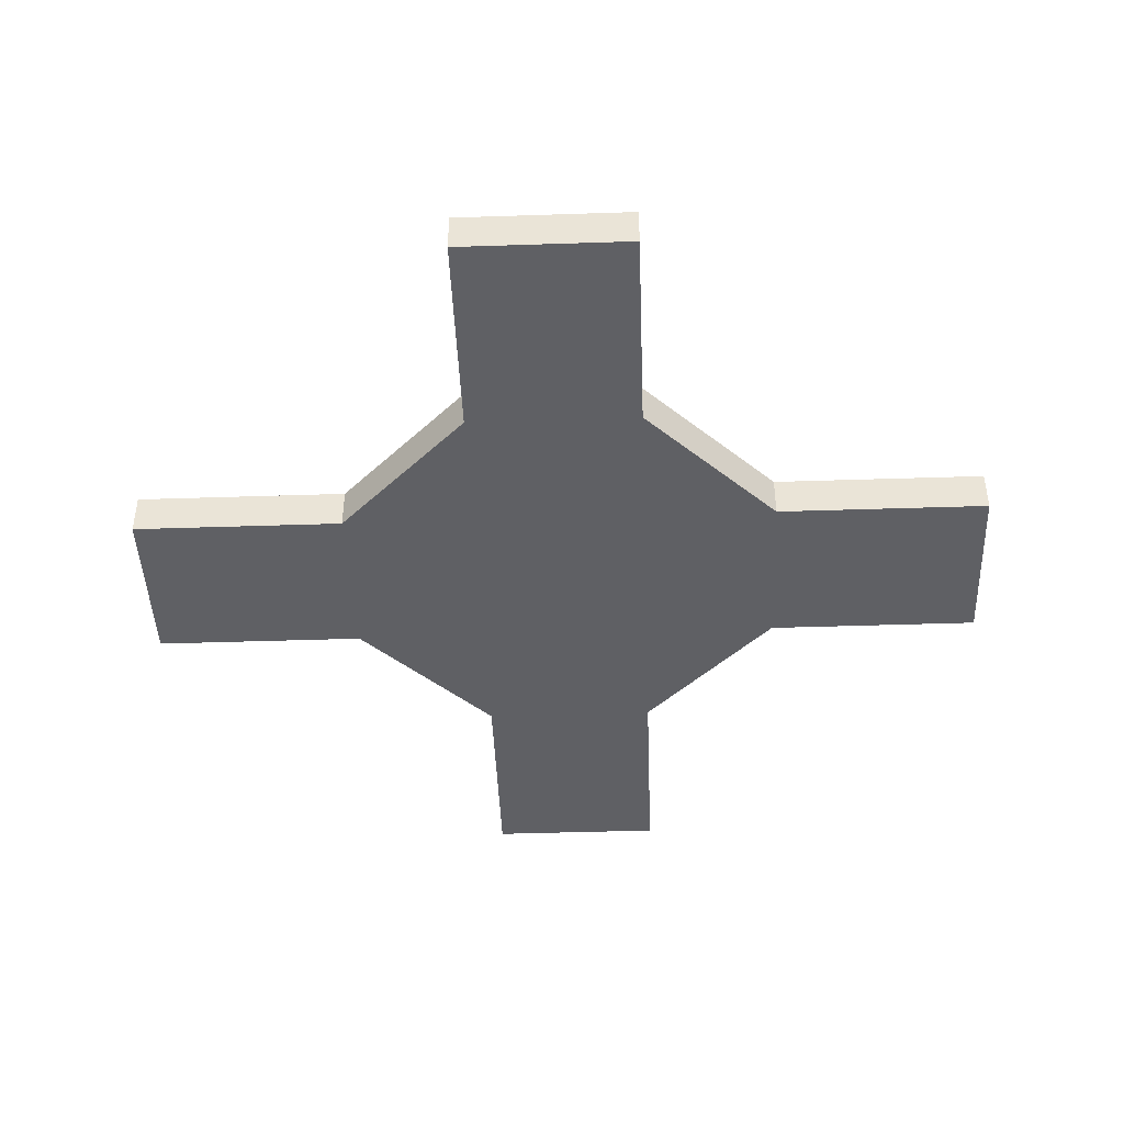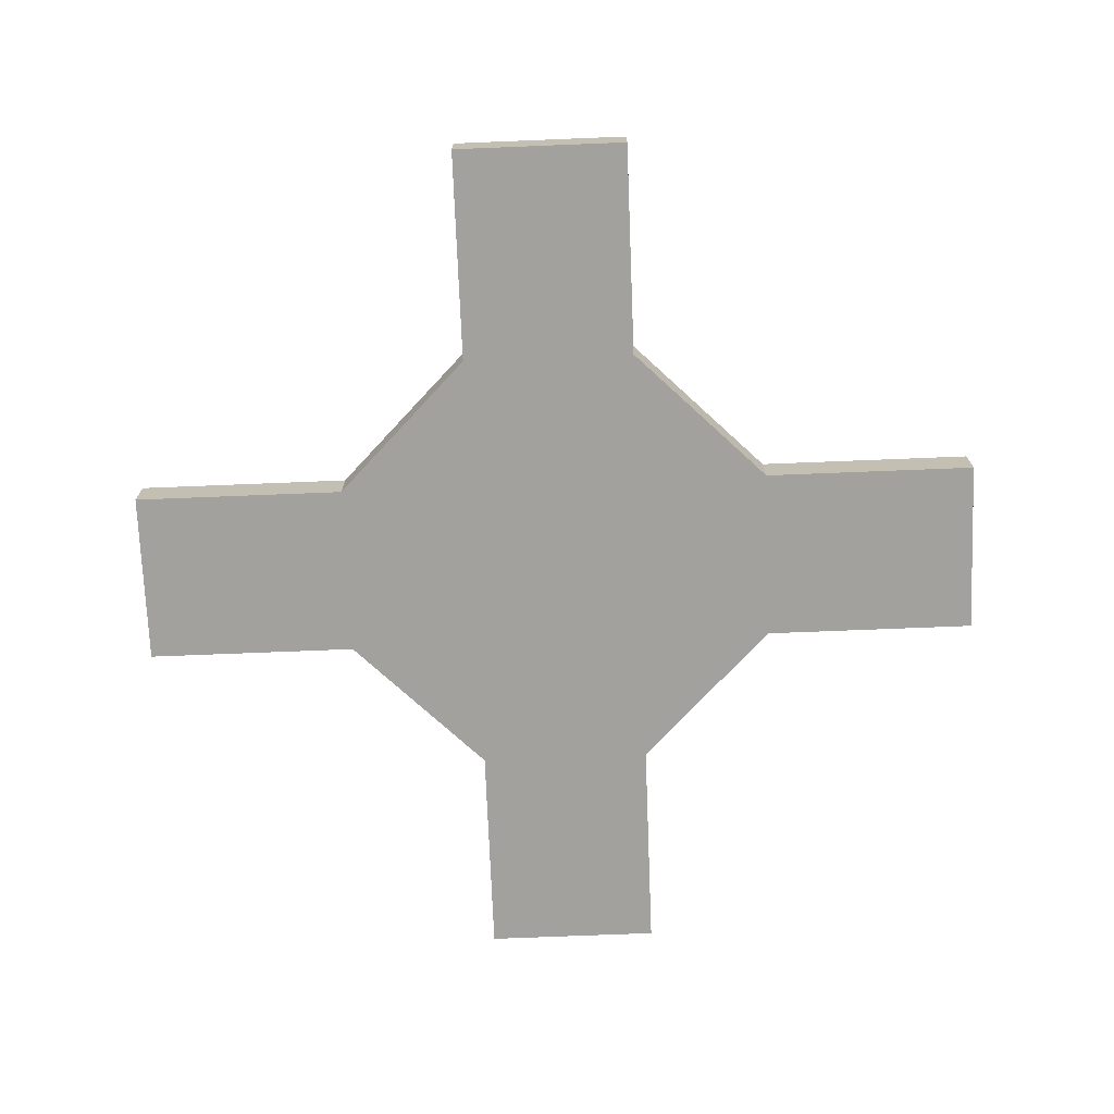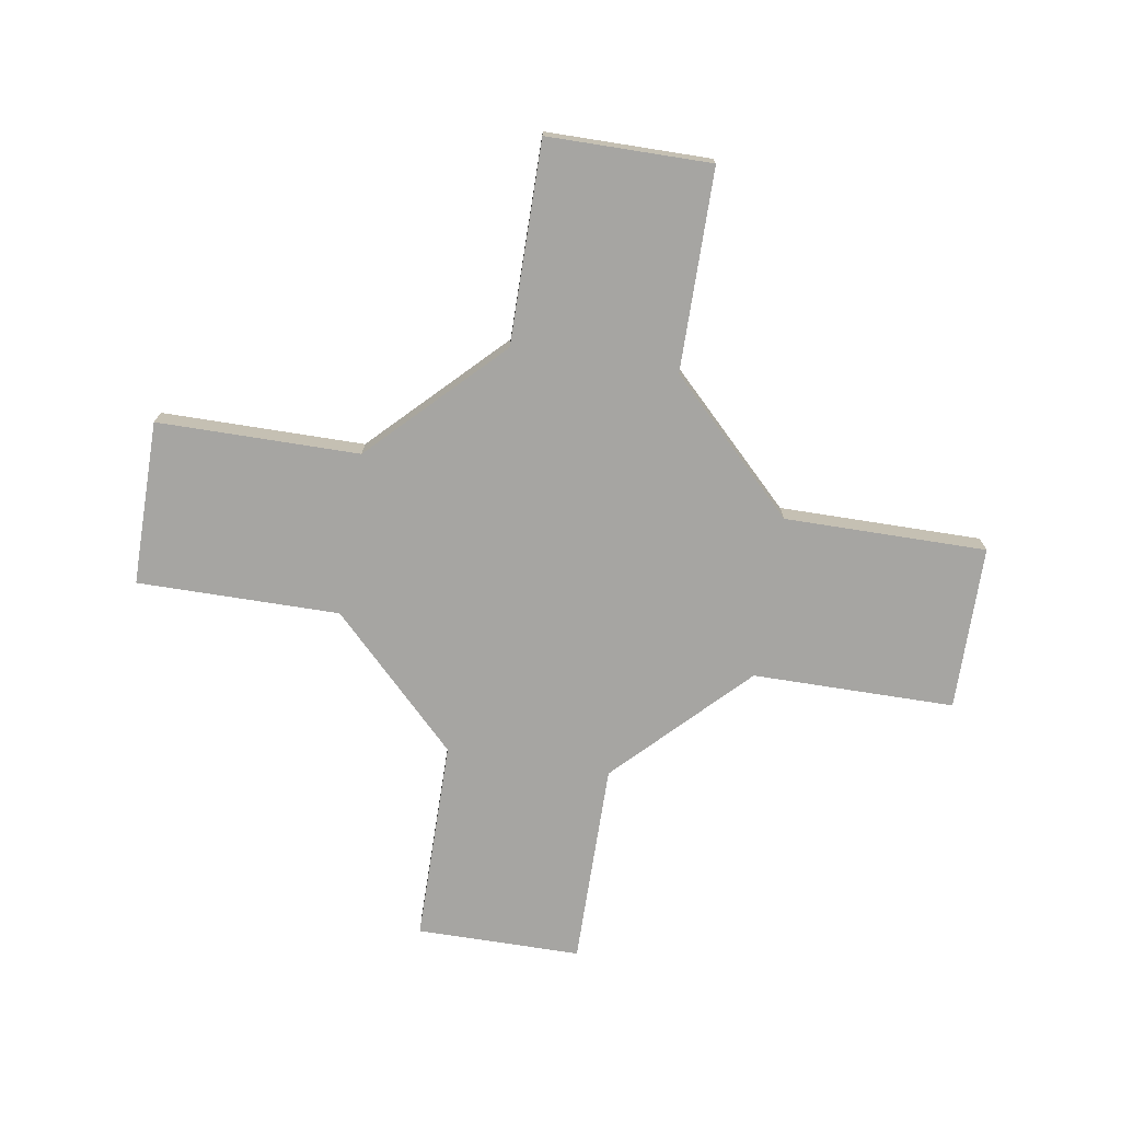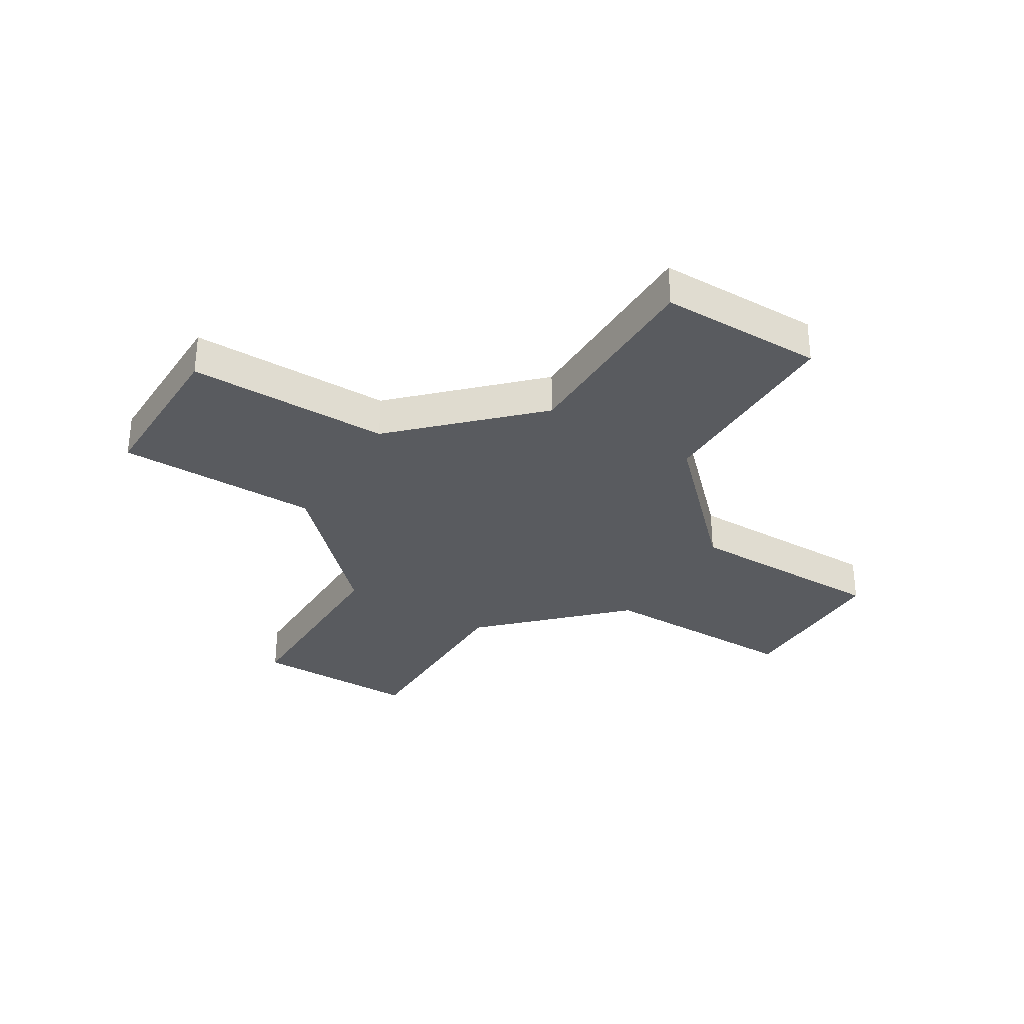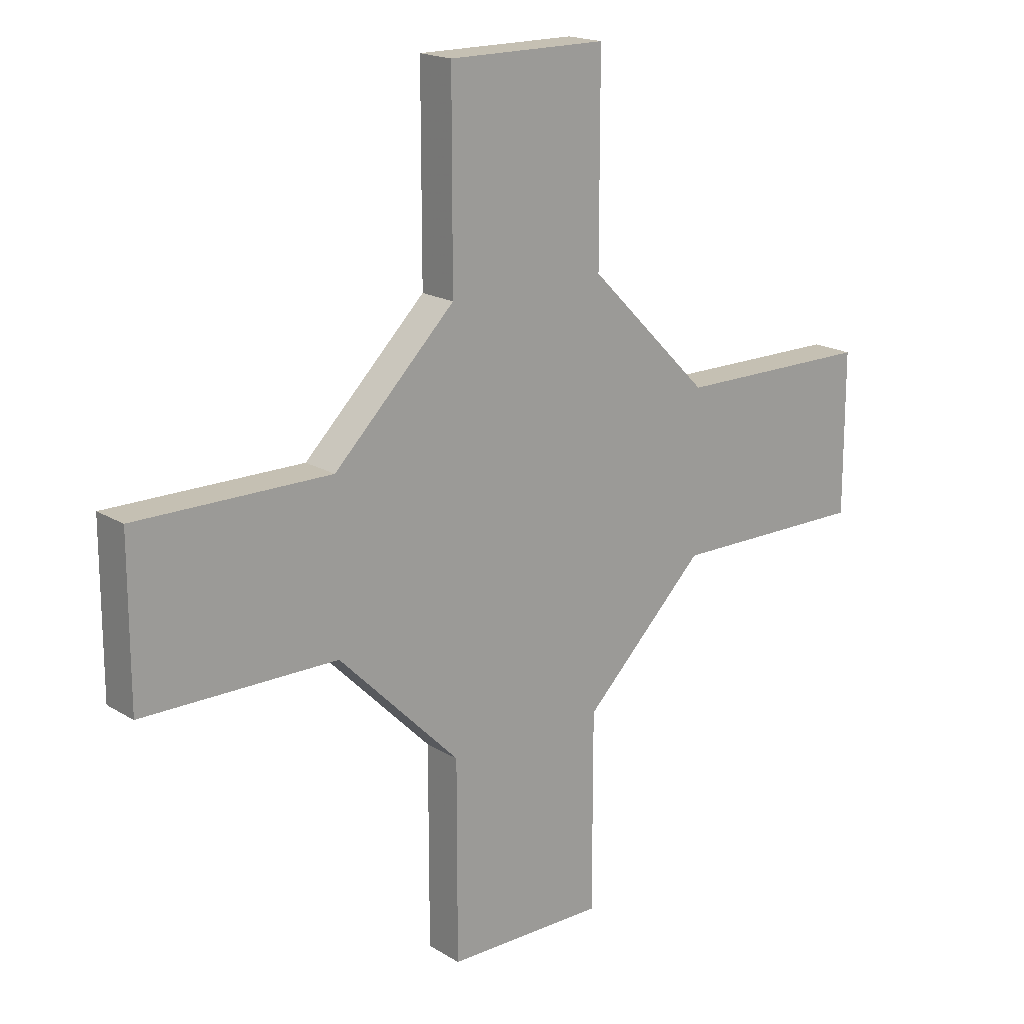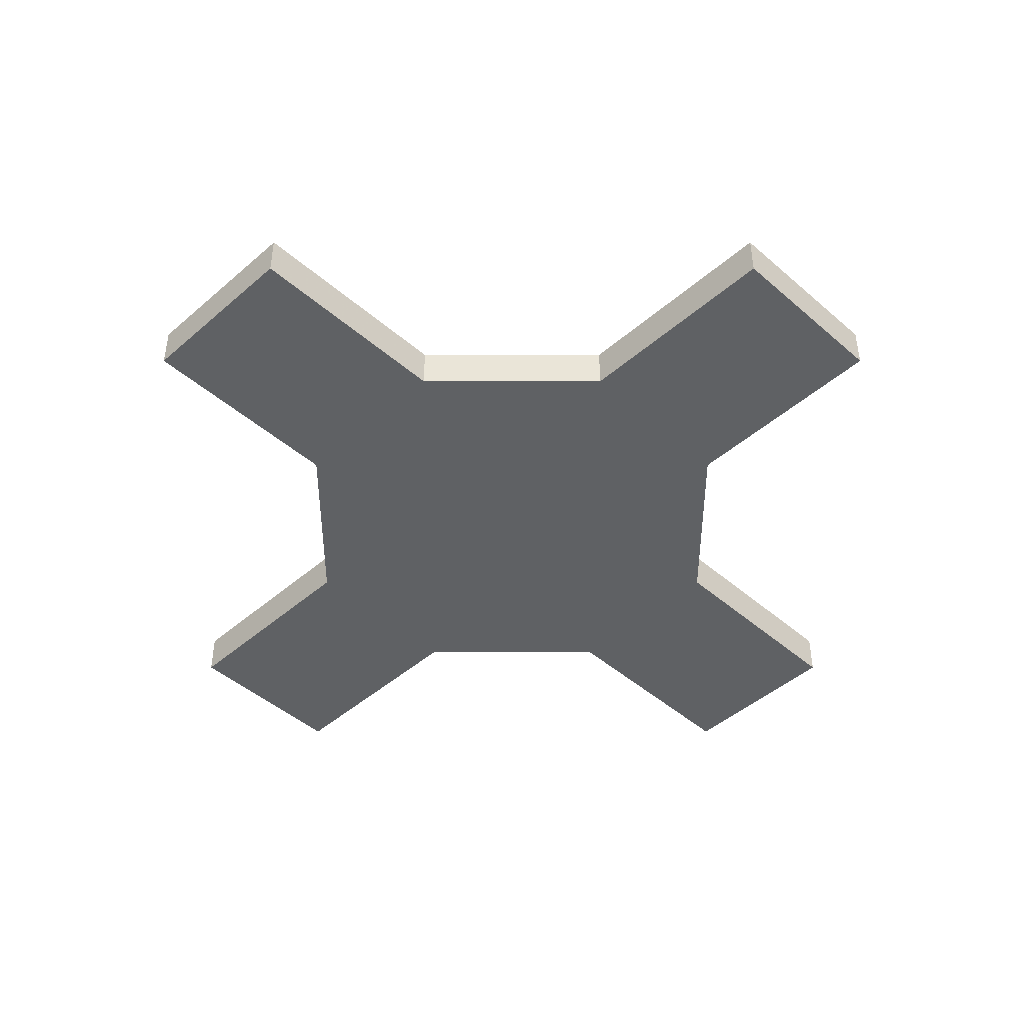
<metadata>
{"format":"obj","ext":"obj","renderer":"f3d","projection":"perspective","resolution":1024,"background":"white","views":[{"elev":-44.2,"azim":92.2,"up":"+Z"},{"elev":-72.0,"azim":-177.7,"up":"+Z"},{"elev":-73.6,"azim":-99.0,"up":"+Z"},{"elev":-32.4,"azim":58.3,"up":"+Z"},{"elev":18.1,"azim":-40.2,"up":"+Y"},{"elev":-45.5,"azim":-45.0,"up":"+Z"}]}
</metadata>
<code>
o obj_0
v 4 		-20 		-1
v 4 		-20 		1
v -4 		-20 		1
v -4 		-20 		-1
v 10.14 		-4 		1
v 20 		-4 		1
v 20 		4 		-1
v 20 		4 		1
v 4 		-10.14 		1
v -20 		-4 		1
v -20 		-4 		-1
v 10.14 		-4 		-1
v 20 		-4 		-1
v -20 		4 		1
v -20 		4 		-1
v 4 		20 		1
v 4 		20 		-1
v -4 		20 		-1
v -4 		20 		1
v -10.14 		4 		1
v -10.14 		4 		-1
v 4 		-10.14 		-1
v -4 		10.14 		-1
v -4 		10.14 		1
v -10.14 		-4 		1
v -4 		-10.14 		1
v 10.14 		4 		1
v 10.14 		4 		-1
v 4 		10.14 		1
v 4 		10.14 		-1
v -10.14 		-4 		-1
v -4 		-10.14 		-1
g group_0_undefined
f 1 2 3
f 1 3 4
f 2 9 3
f 5 12 13
f 5 13 6
f 12 7 13
f 16 17 18
f 16 18 19
f 20 21 15
f 20 15 14
f 19 24 16
f 2 1 22
f 2 22 9
f 19 18 23
f 19 23 24
f 5 6 8
f 23 18 30
f 17 30 18
f 4 22 1
f 22 12 5
f 22 5 9
f 16 30 17
f 10 14 11
f 15 11 14
f 20 24 23
f 20 23 21
f 13 7 6
f 8 6 7
f 10 25 14
f 20 14 25
f 21 31 15
f 26 3 9
f 8 27 5
f 28 27 7
f 8 7 27
f 29 30 16
f 30 29 27
f 30 27 28
f 12 28 7
f 20 25 26
f 20 26 9
f 20 9 5
f 20 5 27
f 20 27 29
f 16 24 29
f 20 29 24
f 11 15 31
f 4 32 22
f 31 21 32
f 21 23 32
f 22 32 23
f 22 23 30
f 22 30 28
f 12 22 28
f 10 11 31
f 10 31 25
f 4 3 32
f 26 32 3
f 25 31 32
f 25 32 26

</code>
